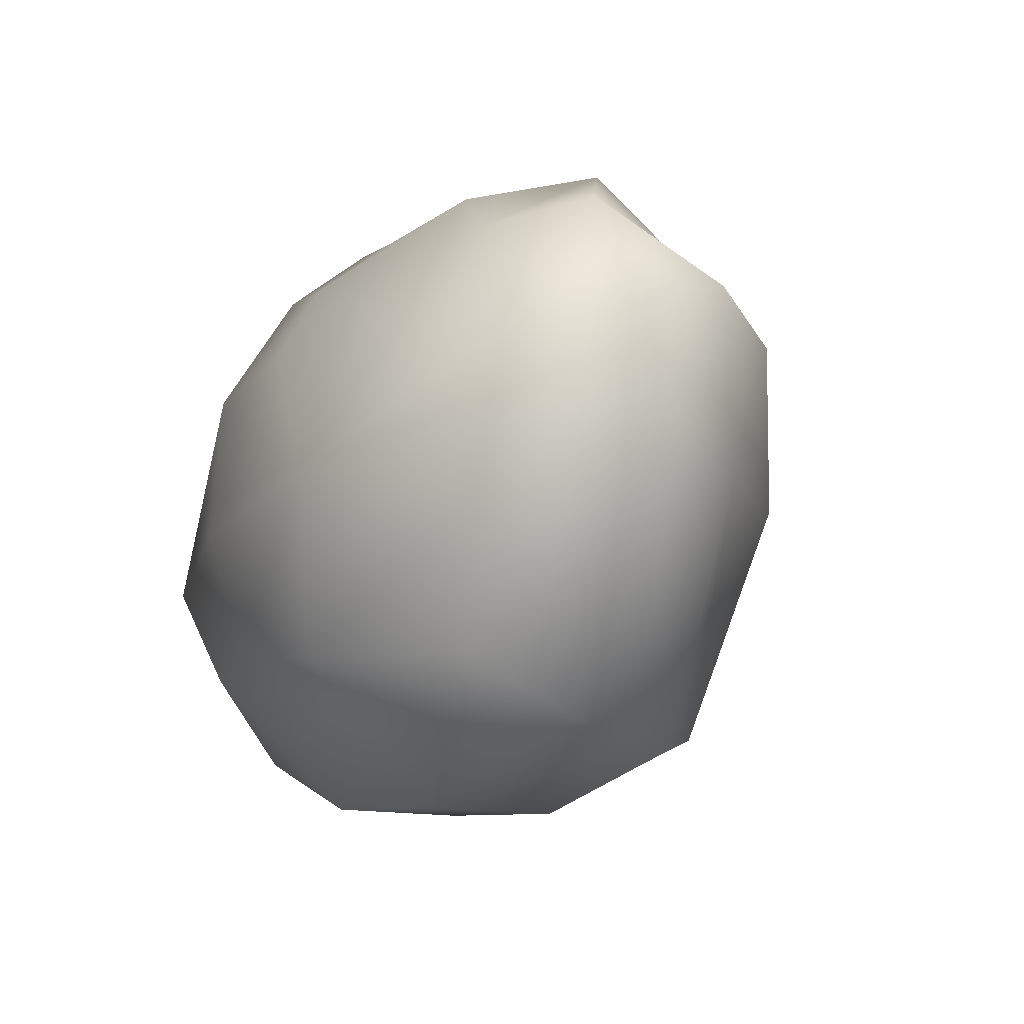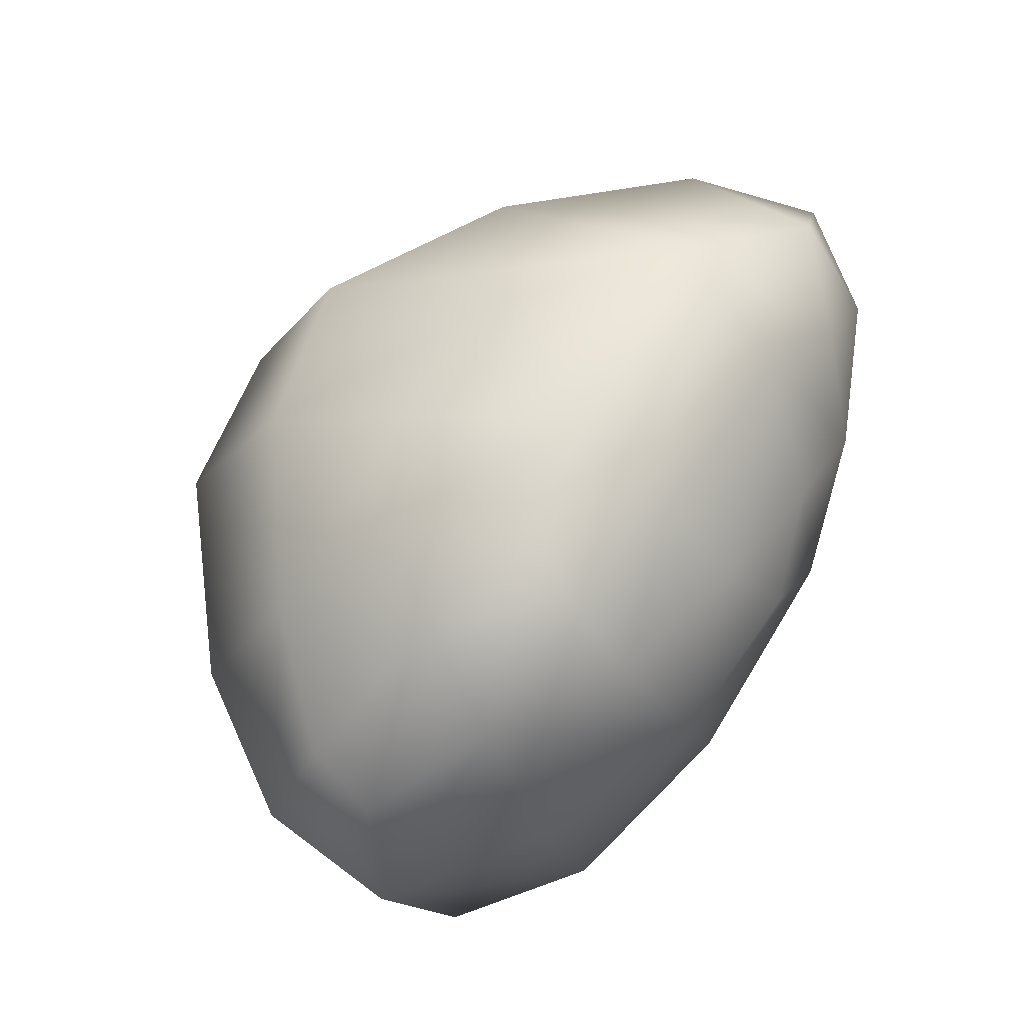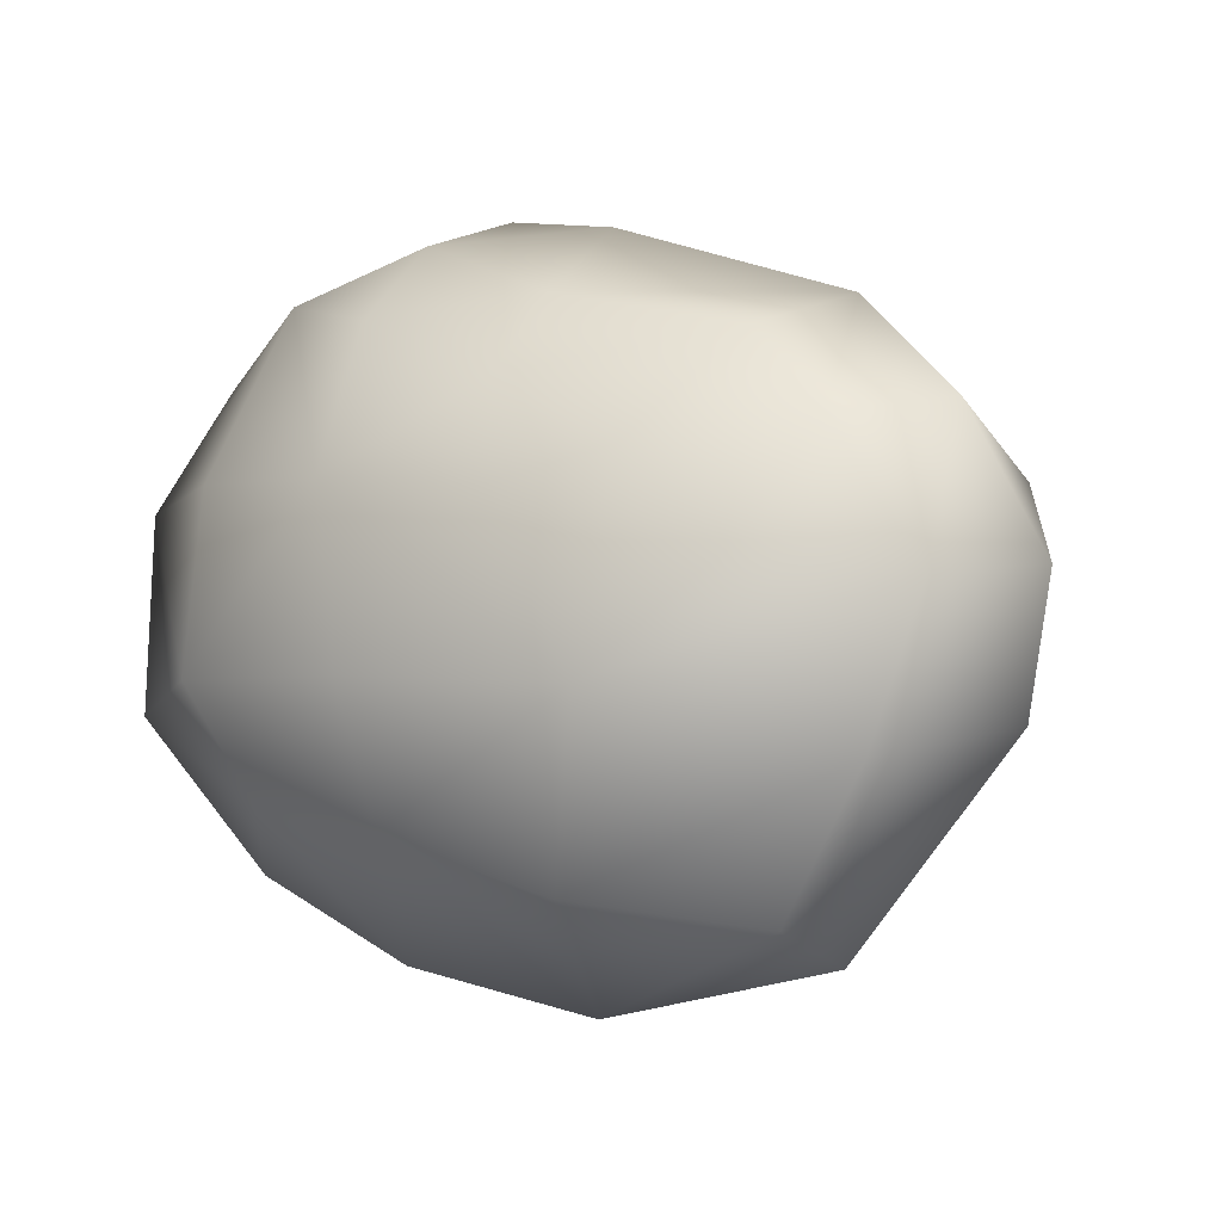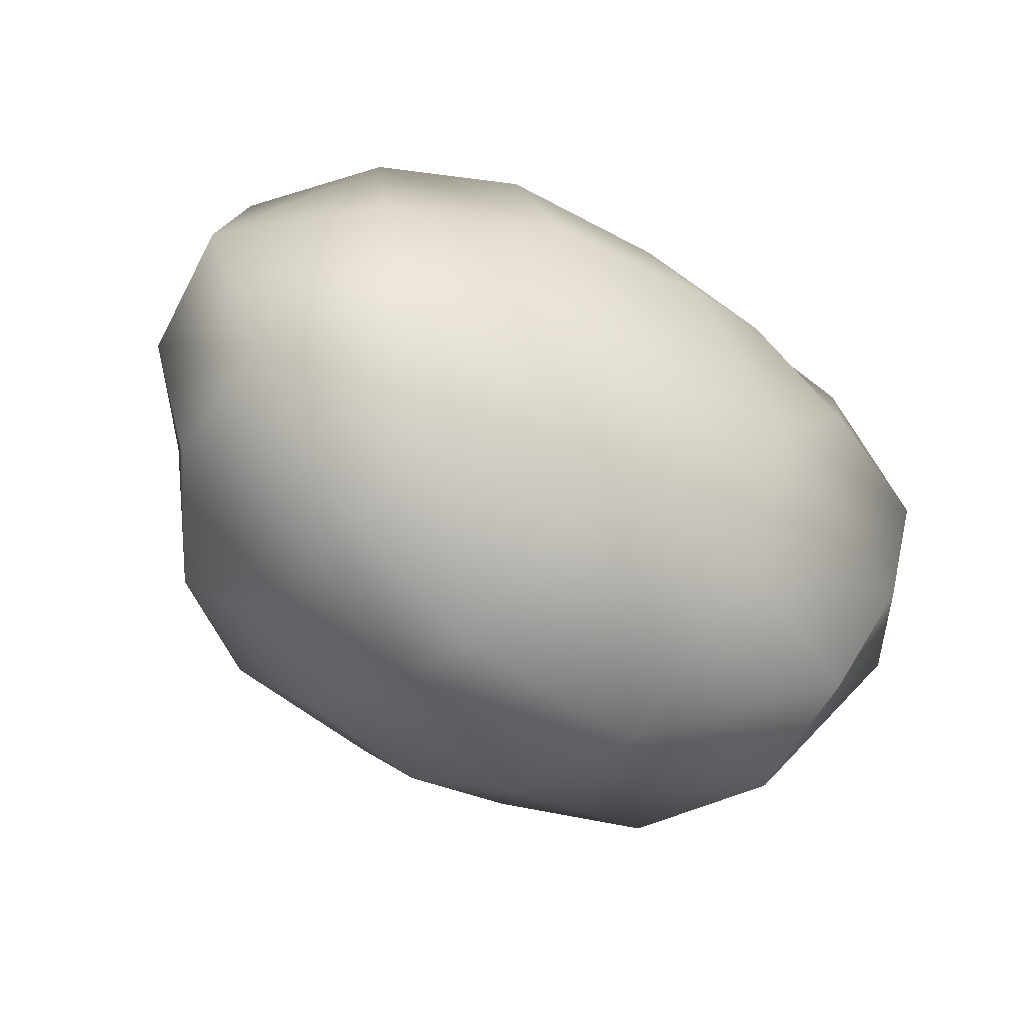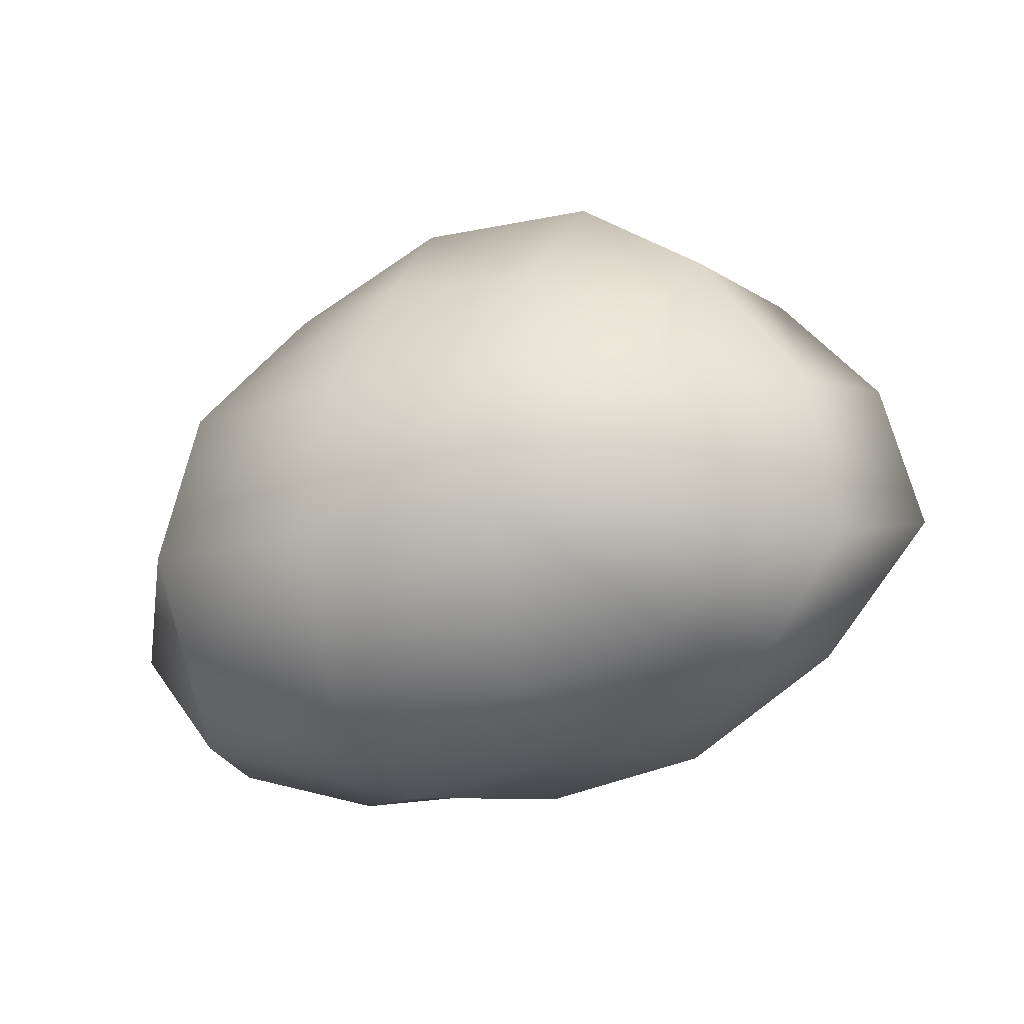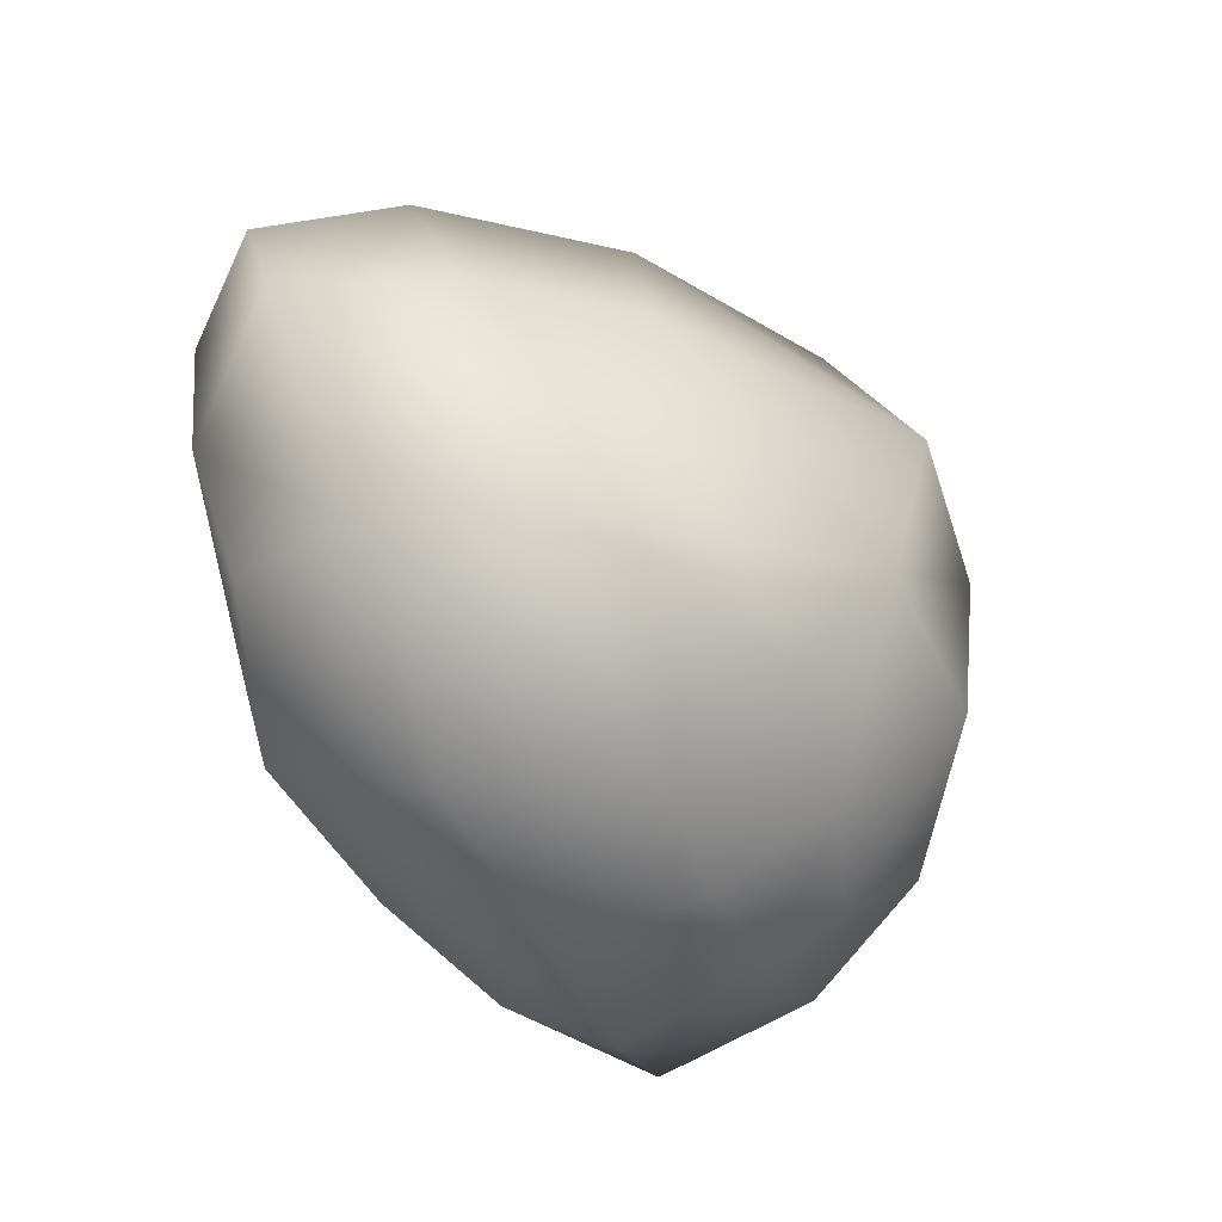
<metadata>
{"format":"obj","ext":"obj","renderer":"f3d","projection":"perspective","resolution":1024,"background":"white","views":[{"elev":-19.6,"azim":53.9,"up":"+Z"},{"elev":75.4,"azim":-65.2,"up":"+Z"},{"elev":0.8,"azim":21.0,"up":"+Z"},{"elev":-40.1,"azim":-39.8,"up":"+Z"},{"elev":-20.0,"azim":-151.7,"up":"+Y"},{"elev":-68.6,"azim":112.5,"up":"+Z"}]}
</metadata>
<code>
g default
v 0.6339 0.3176 0.3132
v 0.5955 0.3399 -0.101
v 0.08972 0.7575 0.03576
v 0.2452 0.6077 0.3522
v 0.925 -0.07841 0.2623
v 0.8322 0.0155 -0.156
v 0.9778 -0.3275 -0.2106
v 1.037 -0.386 0.0989
v 0.5925 -0.2461 -0.7071
v 0.4862 0.09195 -0.7084
v 0.2611 0.3496 -0.6013
v 0.01008 0.6125 -0.4106
v 0.5533 -0.5499 -0.5957
v 0.735 -0.6008 -0.2618
v 0.8489 -0.5927 0.07868
v -0.3739 0.6363 -0.3173
v -0.3006 0.7305 0.156
v -0.1421 0.5588 0.4618
v -0.7147 0.4821 0.1412
v -0.6895 0.4128 -0.3267
v -0.5565 0.3345 0.4766
v -0.9635 0.1943 0.1365
v -0.8168 0.1232 0.4487
v -0.9182 0.0951 -0.2478
v -0.8899 -0.04899 0.4867
v -1.037 -0.1388 0.2086
v -0.9748 -0.2904 -0.2311
v -0.7503 -0.4268 0.2651
v -0.7381 -0.5421 -0.1389
v -0.6557 0.06099 -0.5483
v -0.6904 -0.2699 -0.5682
v -0.6338 0.2603 -0.4688
v -0.3508 0.07266 -0.7187
v -0.3559 -0.2698 -0.7454
v 0.05807 0.07237 -0.7844
v 0.09355 -0.3127 -0.8256
v -0.009674 0.3762 -0.624
v -0.3526 0.3478 -0.5709
v 0.1481 -0.6806 -0.5386
v -0.2595 -0.6202 -0.4345
v -0.595 -0.4968 -0.3965
v -0.3128 -0.6984 -0.1184
v -0.3801 -0.6406 0.2716
v -0.6369 -0.2382 0.6511
v -0.3649 -0.4545 0.5949
v -0.4889 -0.01907 0.7293
v -0.2789 0.1705 0.676
v -0.04245 0.2499 0.6376
v 0.2989 0.1899 0.5941
v 0.6034 -0.1865 0.6427
v 0.8654 -0.4023 0.4181
v 0.06385 -0.15 0.8013
v -0.1775 -0.1222 0.8256
v -0.3052 -0.2728 0.7639
v 0.2091 -0.7575 -0.1215
v 0.4936 -0.6999 0.1243
v 0.6436 -0.5598 0.384
v 0.4576 -0.4687 0.559
v 0.01245 -0.3878 0.646
v -0.02792 -0.5792 0.4691
v 0.008498 -0.7082 0.2507
v 0.2608 -0.6548 0.3273
g stone3_lp
f 1 2 3 4
f 1 5 6 2
f 8 7 6 5
f 7 9 10 6
f 6 10 11 2
f 12 3 2 11
f 14 13 9 7
f 15 14 7 8
f 17 3 12 16
f 18 4 3 17
f 20 19 17 16
f 21 18 17 19
f 21 19 22 23
f 24 22 19 20
f 26 25 23 22
f 27 26 22 24
f 29 28 26 27
f 31 27 24 30
f 20 32 30 24
f 34 31 30 33
f 33 35 36 34
f 9 36 35 10
f 10 35 37 11
f 35 33 38 37
f 30 32 38 33
f 36 9 13 39
f 40 34 36 39
f 41 31 34 40
f 41 29 27 31
f 40 42 29 41
f 43 28 29 42
f 44 25 26 28
f 44 28 43 45
f 25 44 46 23
f 47 21 23 46
f 48 18 21 47
f 49 4 18 48
f 4 49 50 1
f 51 5 1 50
f 8 5 51 15
f 50 49 48 52
f 47 53 52 48
f 53 47 46 54
f 54 46 44 45
f 40 39 55 42
f 39 13 14 55
f 15 56 55 14
f 57 56 15 51
f 57 51 50 58
f 59 58 50 52
f 52 53 54 59
f 45 60 59 54
f 60 45 43 61
f 55 61 43 42
f 62 61 55 56
f 58 62 56 57
f 60 62 58 59
f 61 62 60
f 32 20 16 38
f 12 37 38 16
f 37 12 11

</code>
